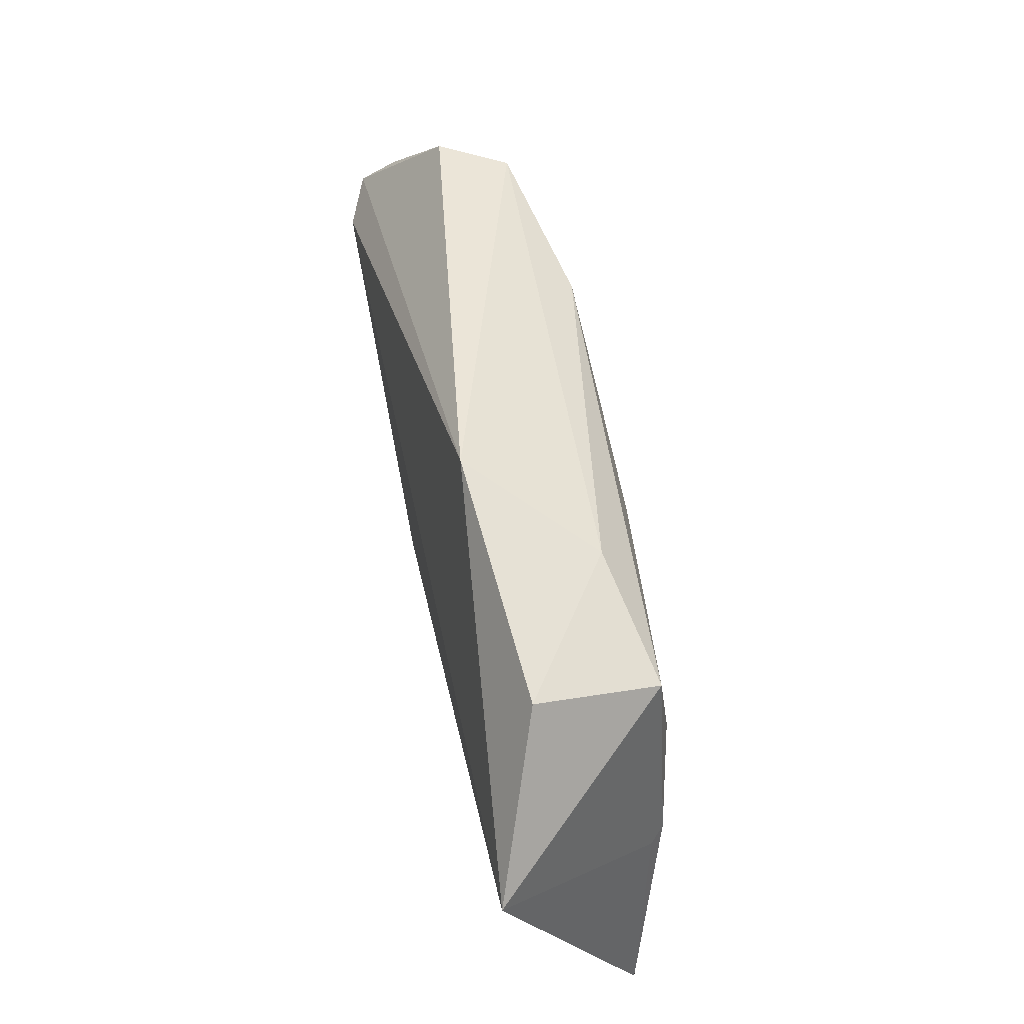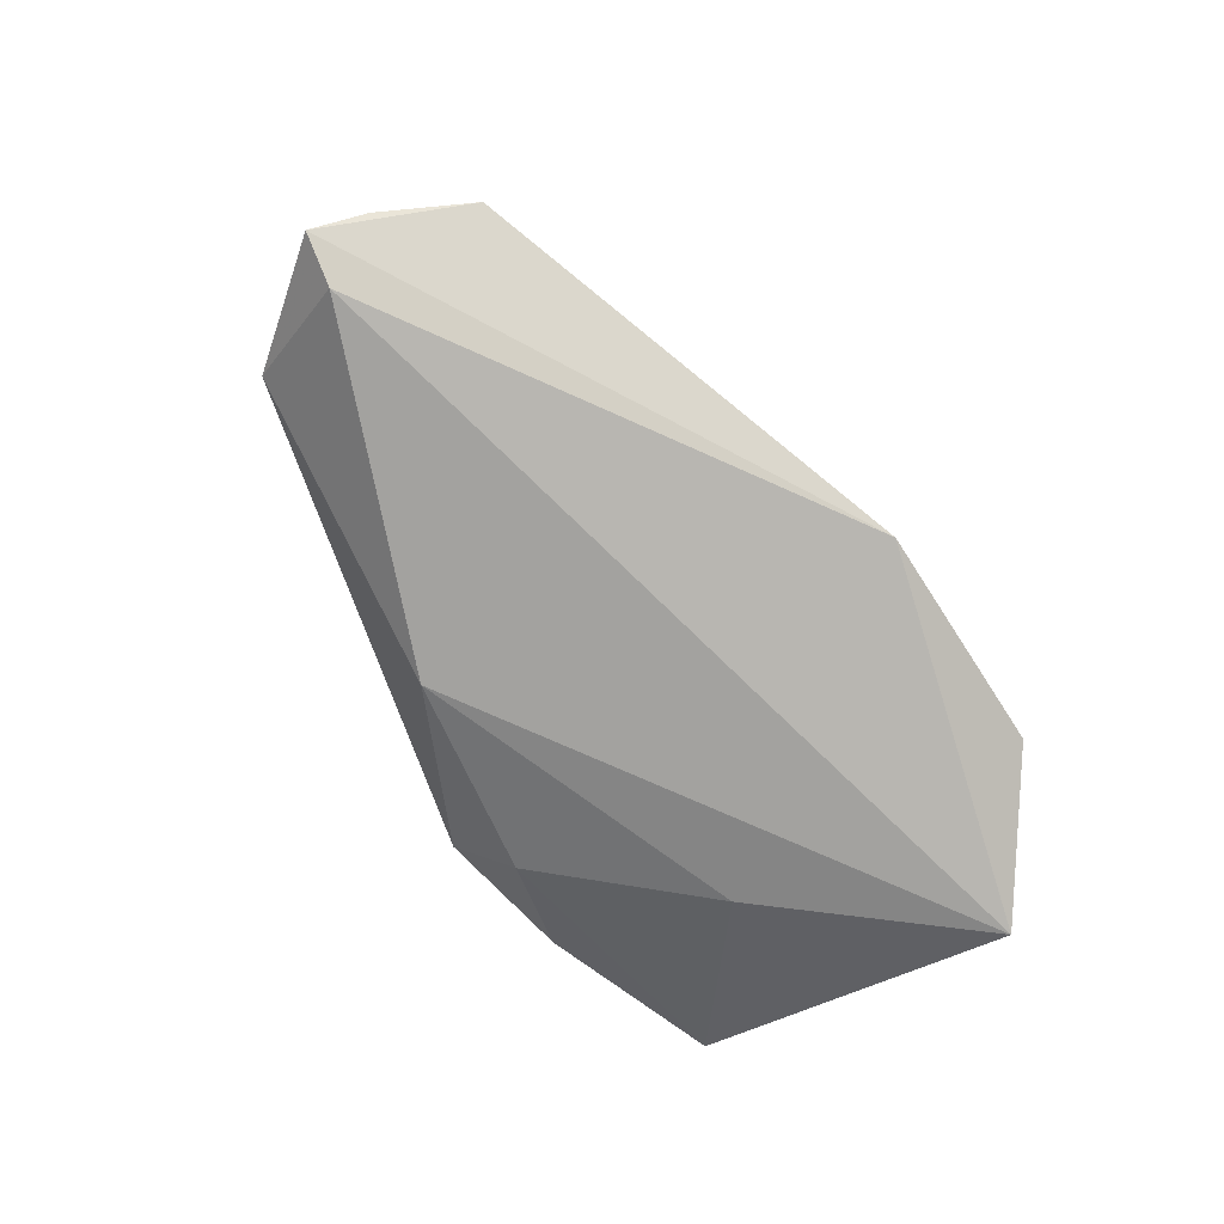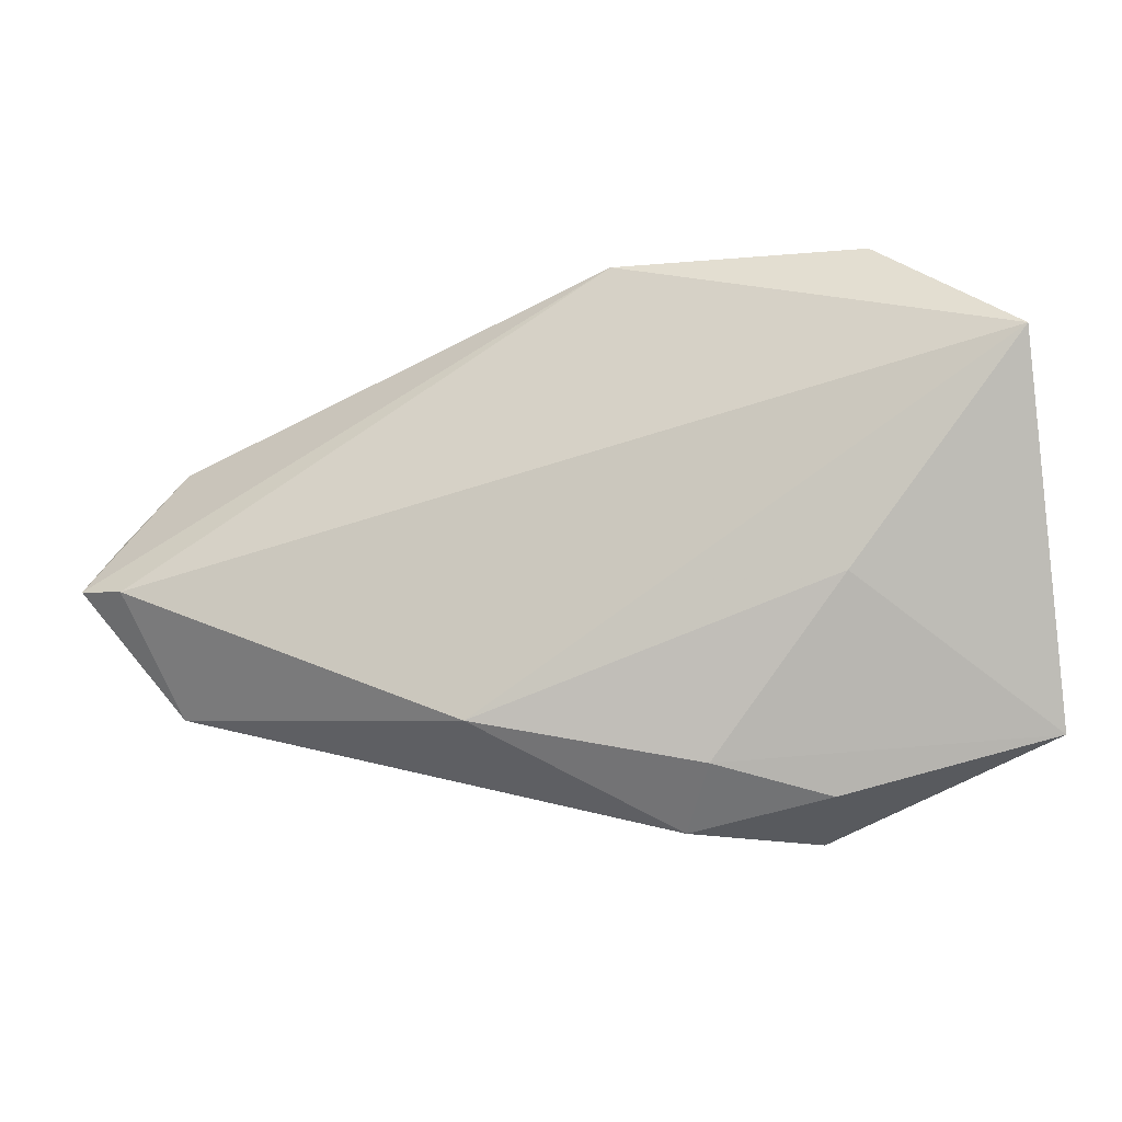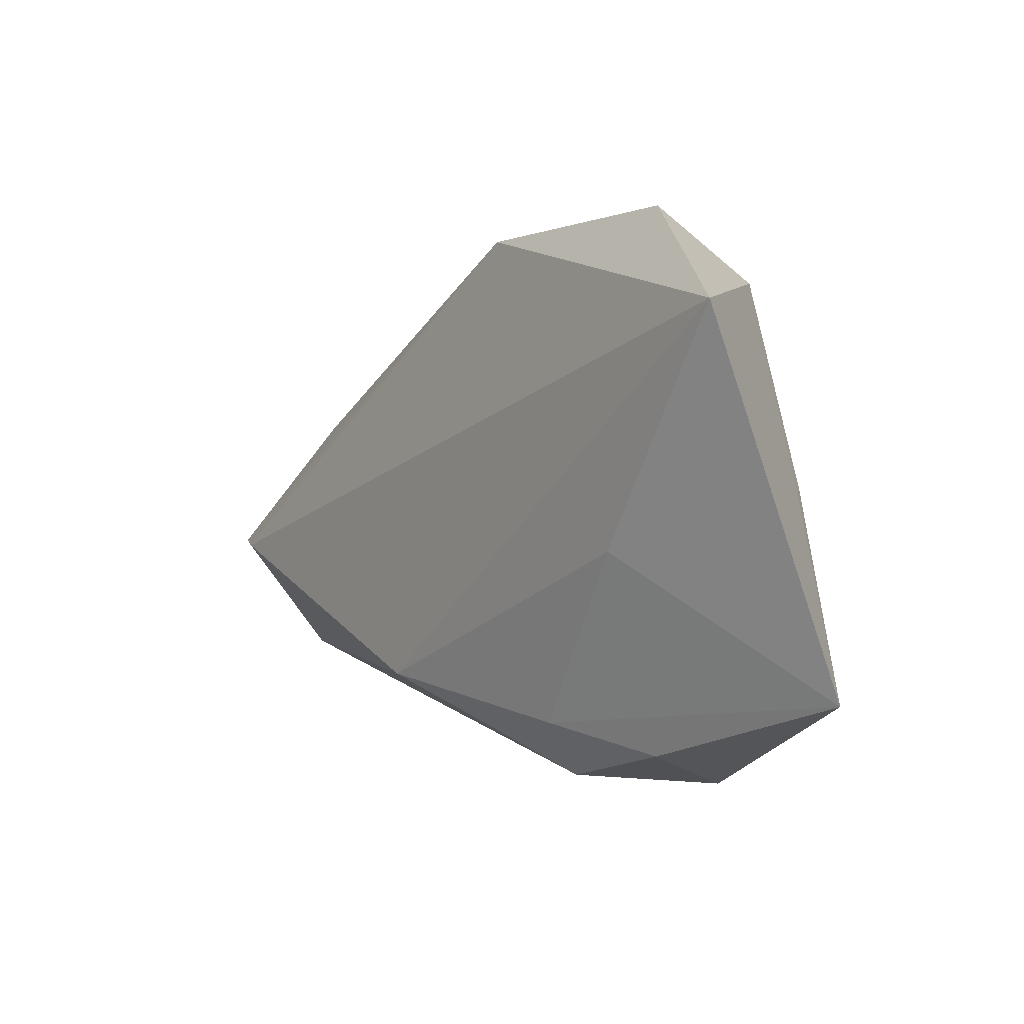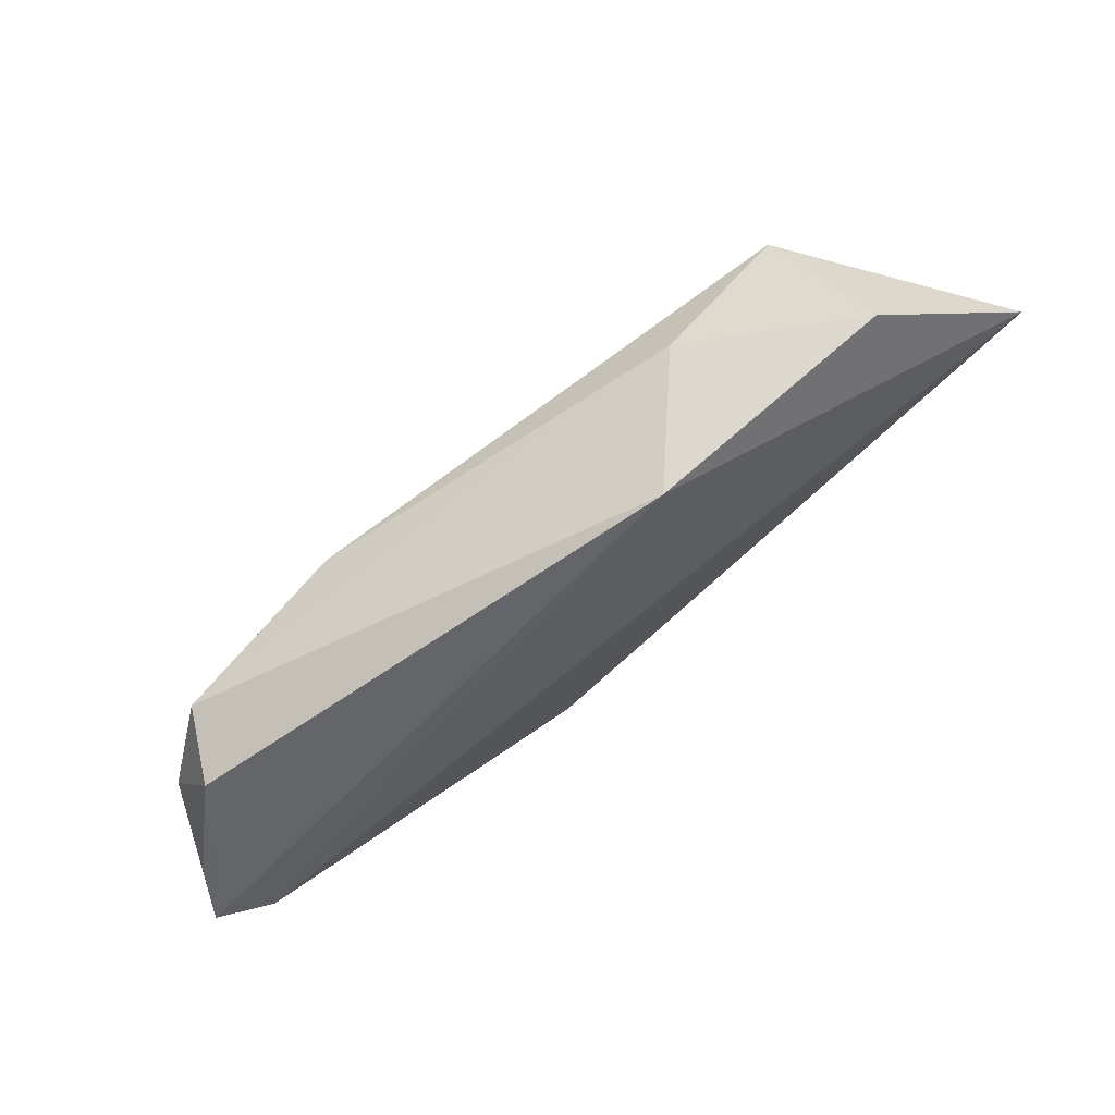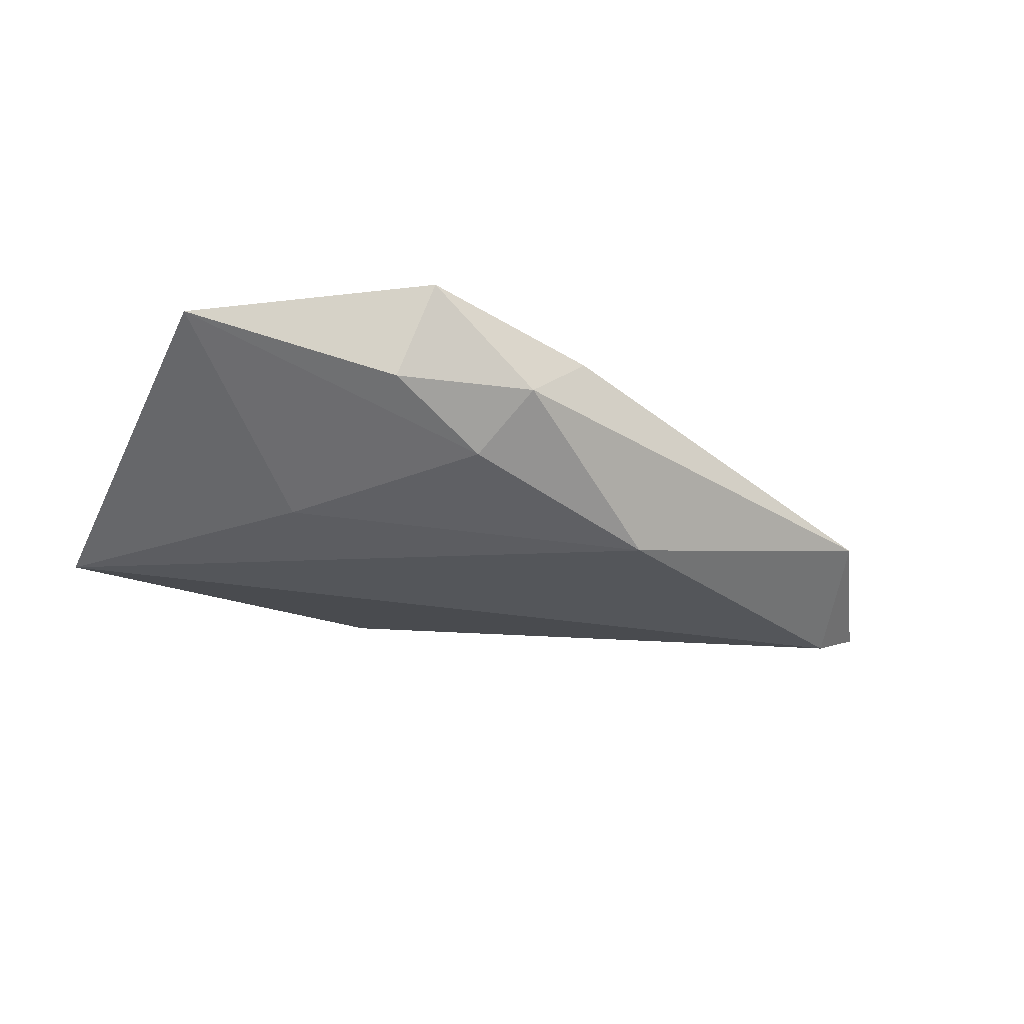
<metadata>
{"format":"obj","ext":"obj","renderer":"f3d","projection":"perspective","resolution":1024,"background":"white","views":[{"elev":64.5,"azim":-101.6,"up":"+Y"},{"elev":-72.5,"azim":122.9,"up":"+Z"},{"elev":-14.0,"azim":-164.9,"up":"+Y"},{"elev":-2.2,"azim":-123.5,"up":"+Y"},{"elev":76.6,"azim":143.0,"up":"+Y"},{"elev":-25.5,"azim":-28.5,"up":"+Z"}]}
</metadata>
<code>
v 0.05731 0.003832 0.004642
v -0.04231 0.0004302 0.00798
v 0.02877 0.0145 0.01319
v -0.03164 0.02604 0.01002
v -0.009725 -0.03365 0.0001168
v -9.914e-05 -0.03021 0.008068
v 0.05057 0.01311 0.008984
v 0.05679 -0.003901 -0.01241
v -0.00356 0.01291 0.01318
v -0.05271 -0.02326 0.004712
v 0.01325 -0.02155 -0.01241
v -0.002953 0.03355 -0.007325
v -0.03294 0.01616 0.01101
v -0.03358 0.03355 -0.005296
v 0.03245 -0.009833 0.01151
v 0.05451 0.01399 0.0004013
v -0.003142 -0.02822 0.009841
v -0.02404 -0.03418 0.01113
v 0.05205 -0.01819 -0.002815
v 0.007352 -0.01008 0.01296
v 0.06079 0.003329 -0.005239
v 0.06328 -0.002962 -0.009729
v -0.03063 -0.006221 -0.01031
v -0.02716 -0.03015 -0.0007792
v -0.01393 -0.02669 -0.006917
v -0.04061 0.001105 0.009738
v -0.05169 0.02011 -0.01241
v -0.01507 0.02806 0.006761
f 2 4 27
f 8 11 27
f 8 12 22
f 27 12 8
f 19 8 22
f 11 8 19
f 10 2 27
f 27 4 14
f 14 12 27
f 9 3 4
f 22 12 16
f 4 3 28
f 28 14 4
f 12 14 28
f 4 2 26
f 26 10 18
f 2 10 26
f 27 11 23
f 23 10 27
f 18 10 24
f 20 9 18
f 3 9 20
f 18 15 20
f 20 15 3
f 1 19 22
f 1 15 19
f 13 9 4
f 4 26 13
f 18 9 13
f 13 26 18
f 19 15 6
f 18 24 5
f 5 6 18
f 11 19 5
f 19 6 5
f 22 16 21
f 21 1 22
f 16 1 21
f 3 15 7
f 15 1 7
f 7 1 16
f 7 16 12
f 12 28 7
f 7 28 3
f 17 15 18
f 18 6 17
f 17 6 15
f 11 5 25
f 25 5 24
f 25 23 11
f 10 23 25
f 25 24 10

</code>
